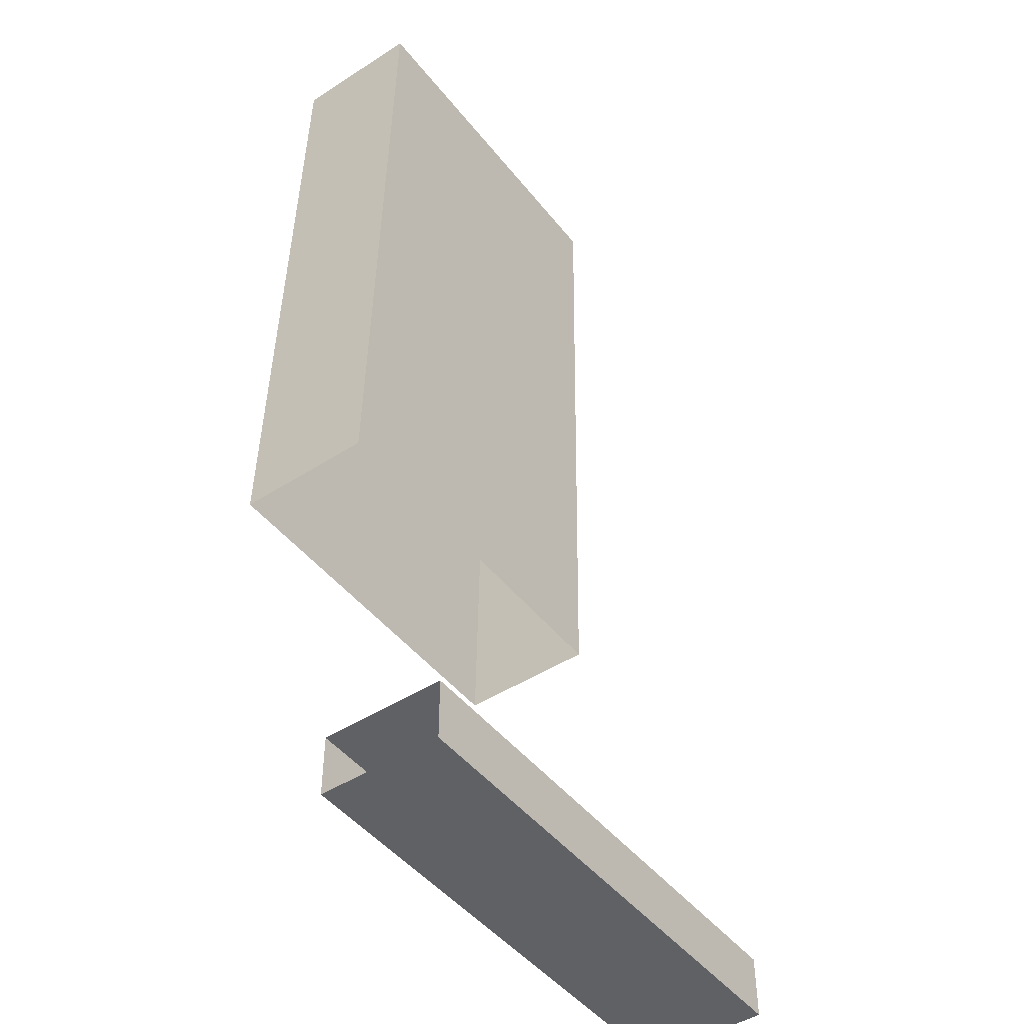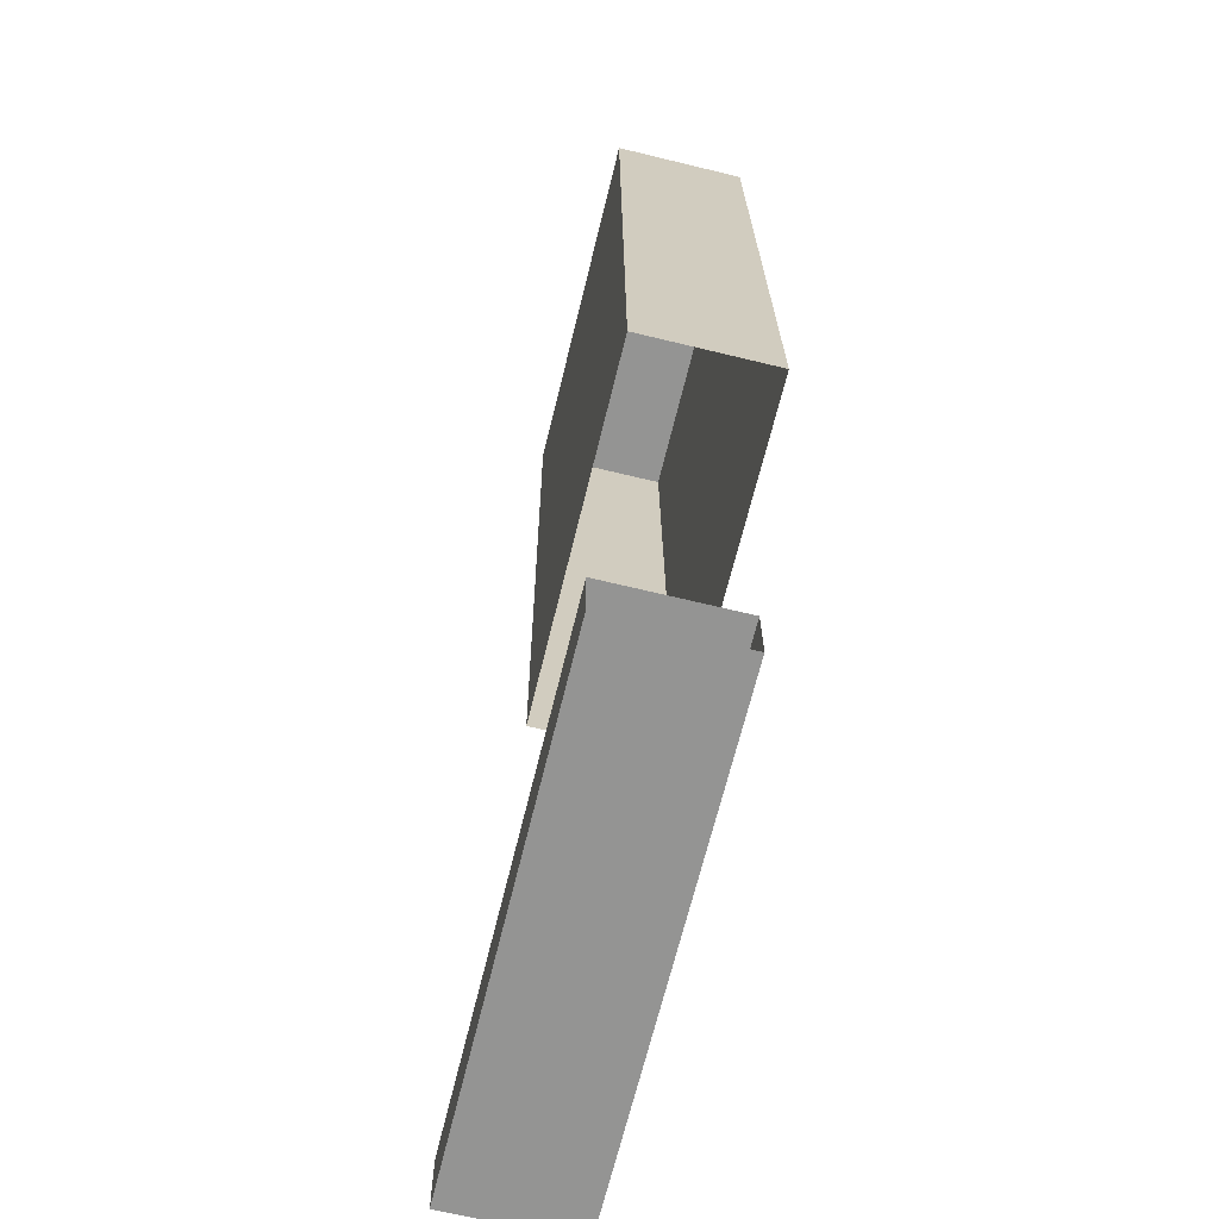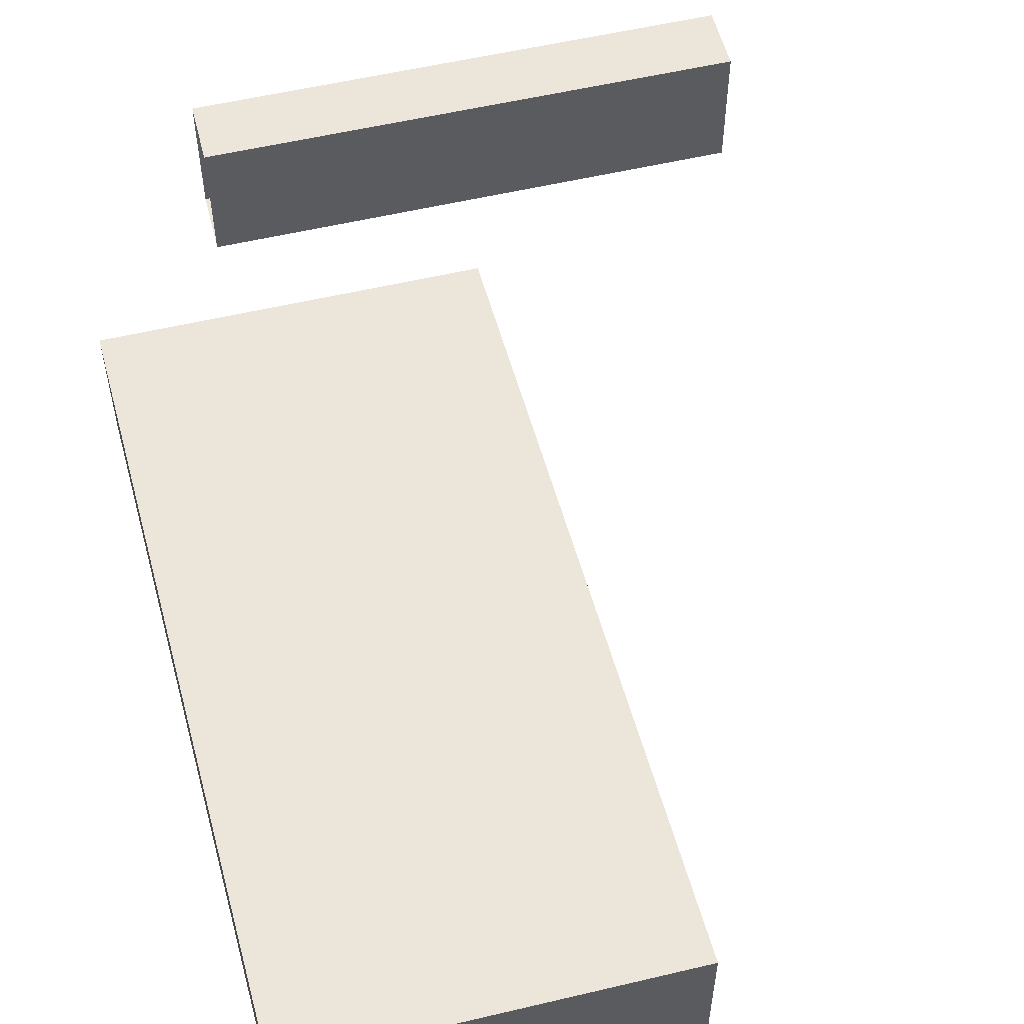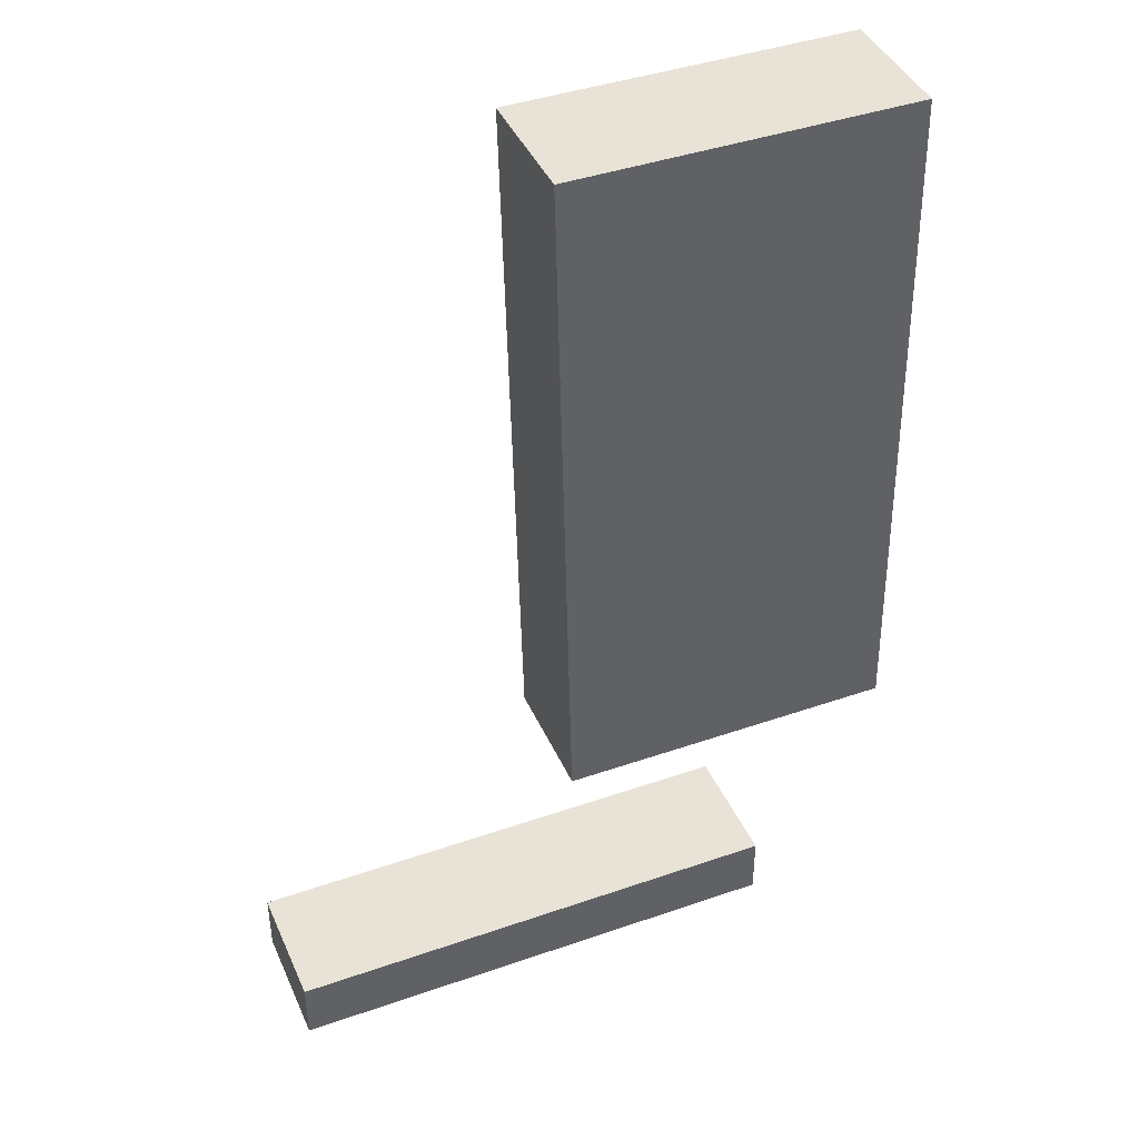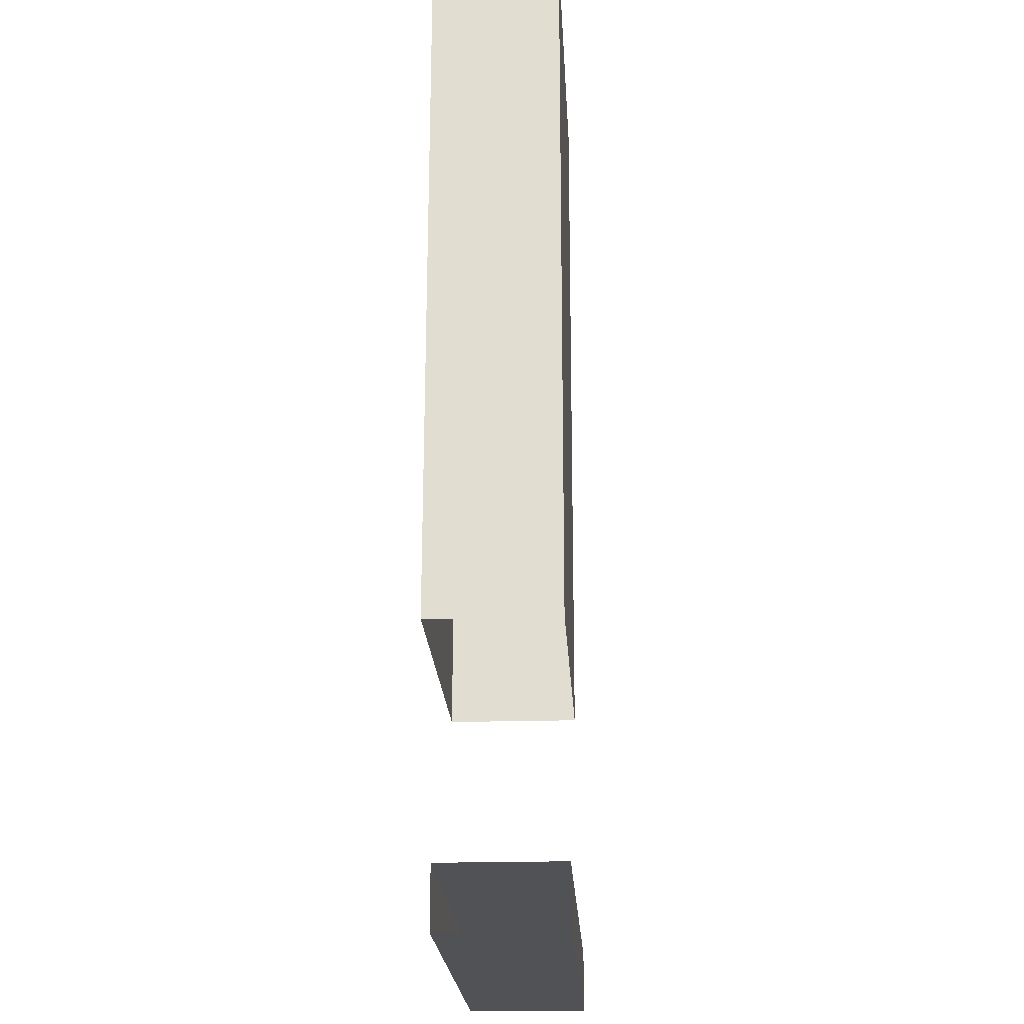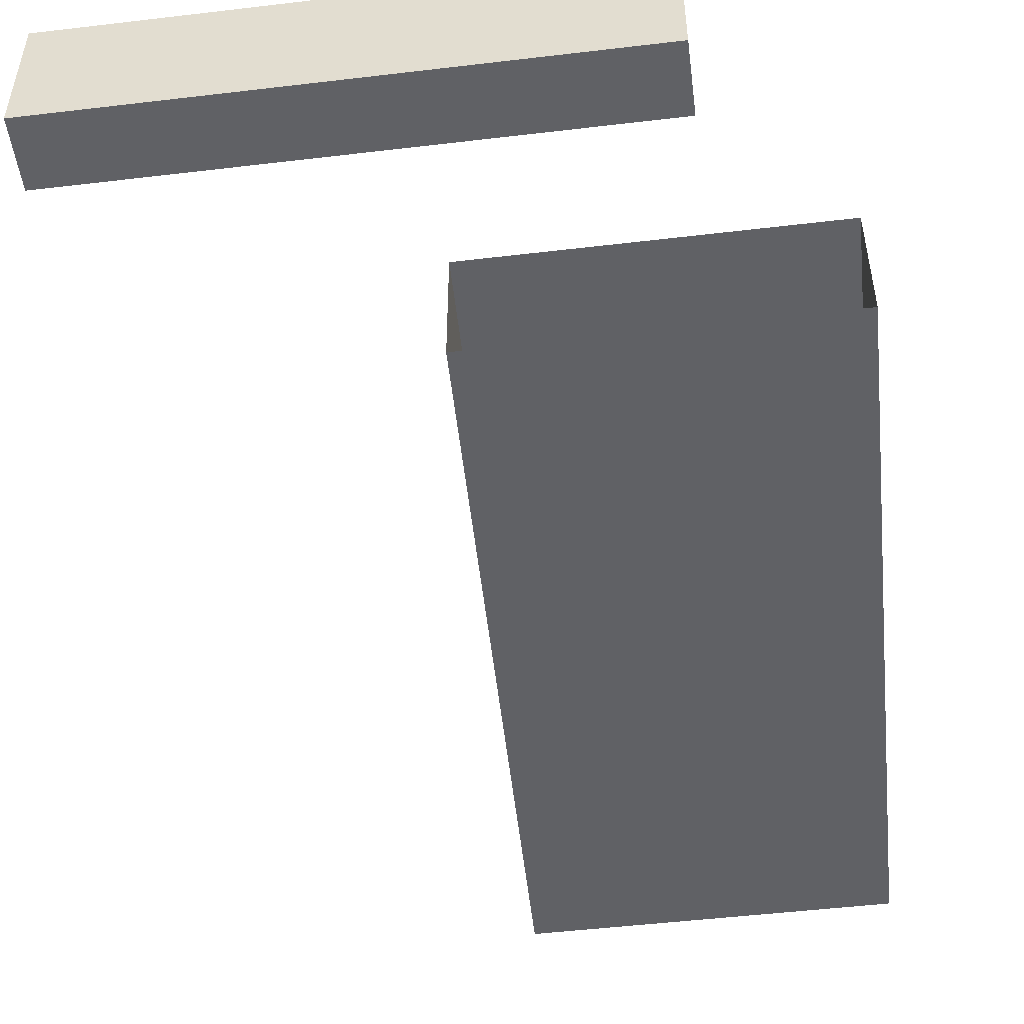
<metadata>
{"format":"obj","ext":"obj","renderer":"f3d","projection":"perspective","resolution":1024,"background":"white","views":[{"elev":-46.7,"azim":-53.8,"up":"+Z"},{"elev":-67.0,"azim":-103.7,"up":"+Z"},{"elev":55.4,"azim":-14.0,"up":"+Y"},{"elev":41.9,"azim":157.3,"up":"+Z"},{"elev":-21.1,"azim":-86.9,"up":"+Z"},{"elev":-50.3,"azim":-172.6,"up":"+Y"}]}
</metadata>
<code>
g pb_Mesh-467470
v 3.625 0 6
v -1.75 0 6
v 3.625 2 6
v -1.75 2 6
v 8 0 -8
v 8 2 -8
v 8 0 -9
v 8 2 -9
v 0 0 -8
v 0 2 -8
v 8 0 -8
v 8 2 -8
v 0 0 -9
v 0 0 -8
v 8 0 -9
v 8 0 -8
v 0 2 -8
v 0 2 -9
v 8 2 -8
v 8 2 -9
v 0 2 -9
v 0 0 -9
v 8 2 -9
v 8 0 -9
v -1.75 0 6
v -2 0 -5
v -2 2 -5
v -1.75 2 6
v 3.375 2 -5
v 3.625 0 6
v 3.625 2 6
v 3.375 0 -5
v -2 2 -5
v 3.375 2 -5
v 3.625 2 6
v -1.75 2 6
v 3.625 0 6
v -2 0 -5
v -1.75 0 6
v 3.375 0 -5
g pb_Mesh-467470_0
g pb_Mesh-467470_1
f 3 2 1
f 3 4 2
f 7 6 5
f 7 8 6
f 11 10 9
f 11 12 10
f 15 14 13
f 15 16 14
f 19 18 17
f 19 20 18
f 23 22 21
f 23 24 22
f 27 26 25
f 27 25 28
f 31 30 29
f 30 32 29
f 35 34 33
f 35 33 36
f 39 38 37
f 38 40 37

</code>
